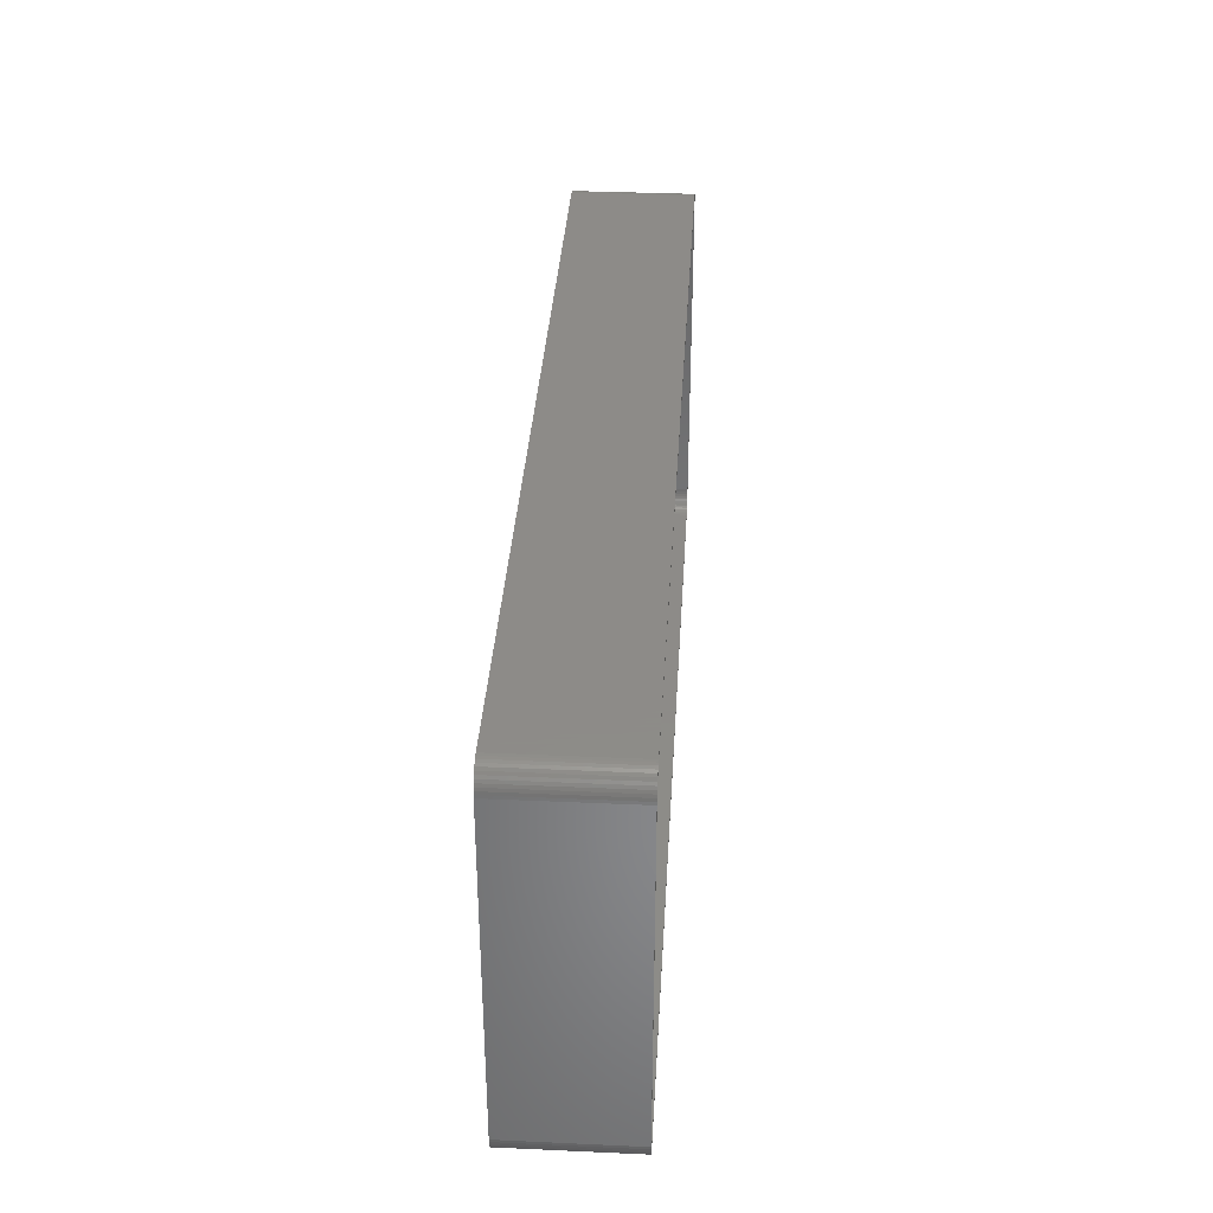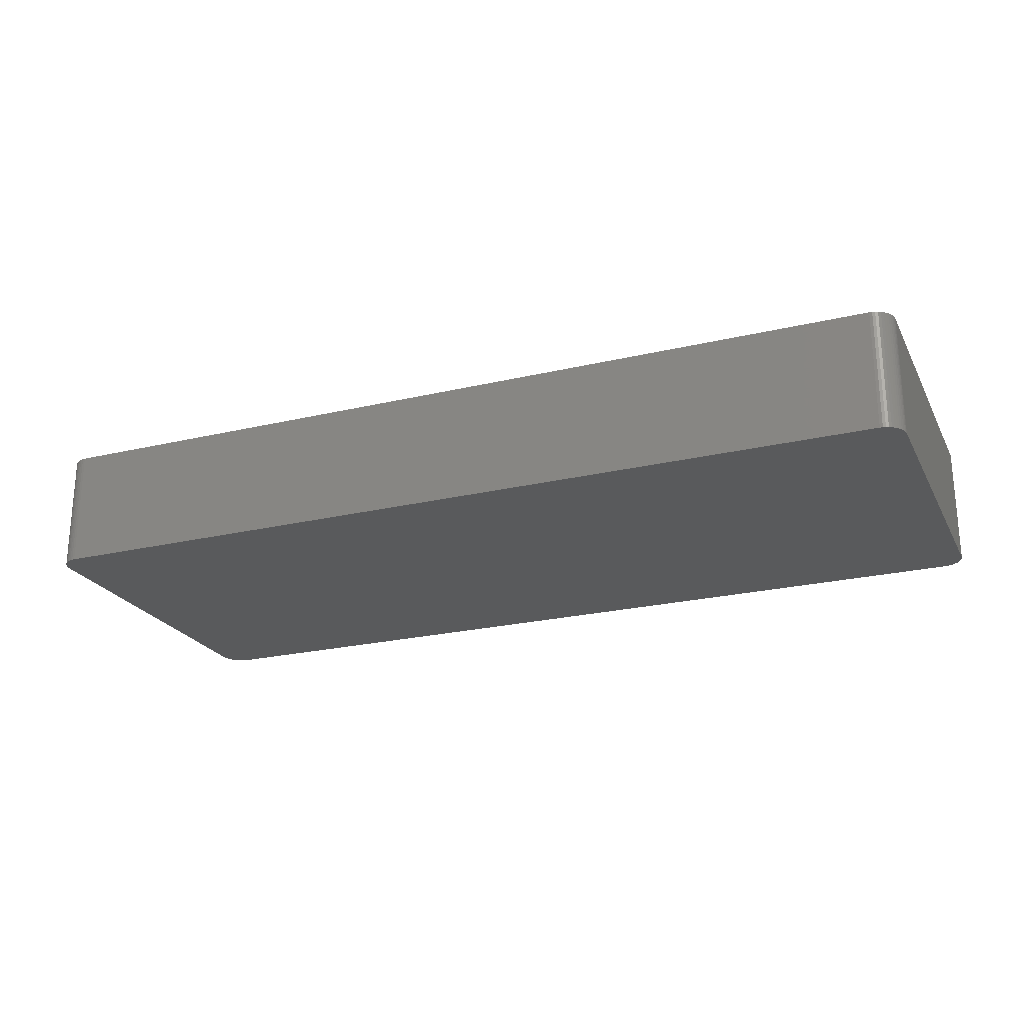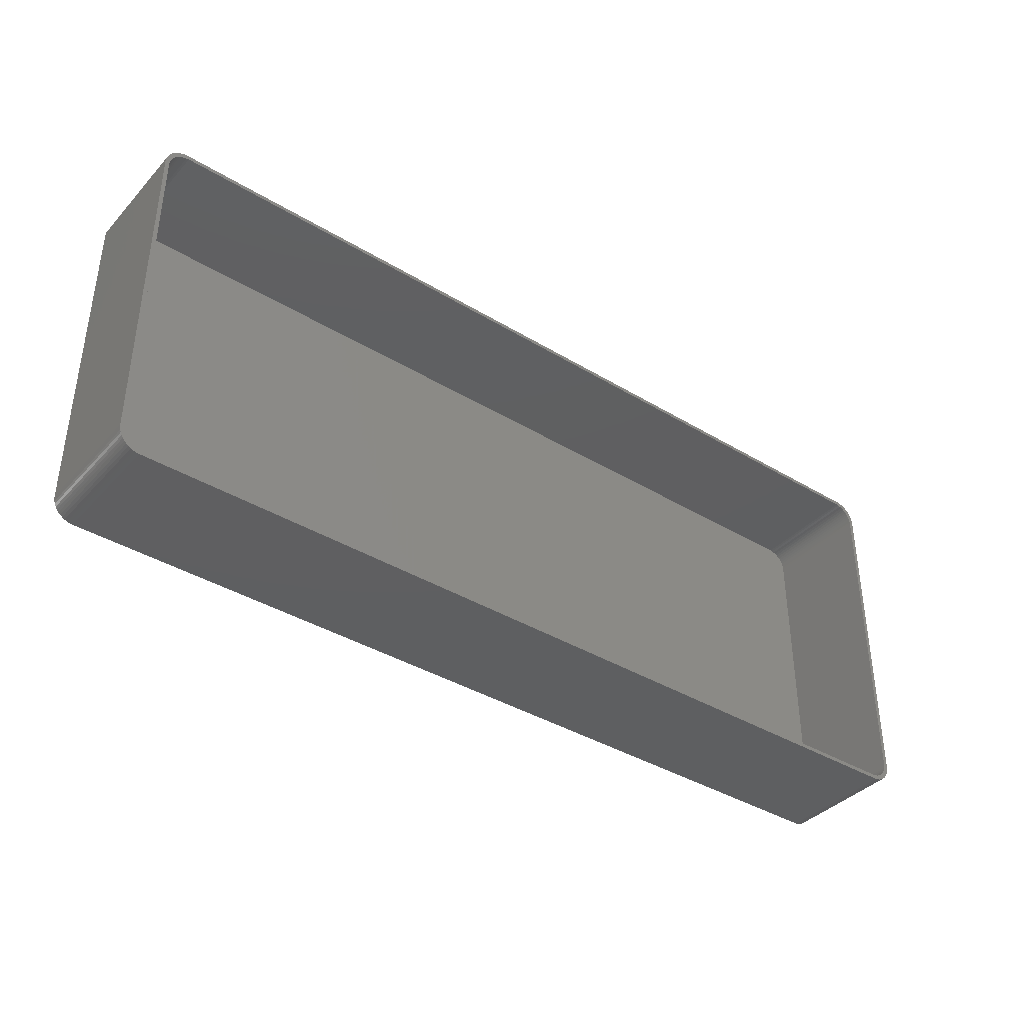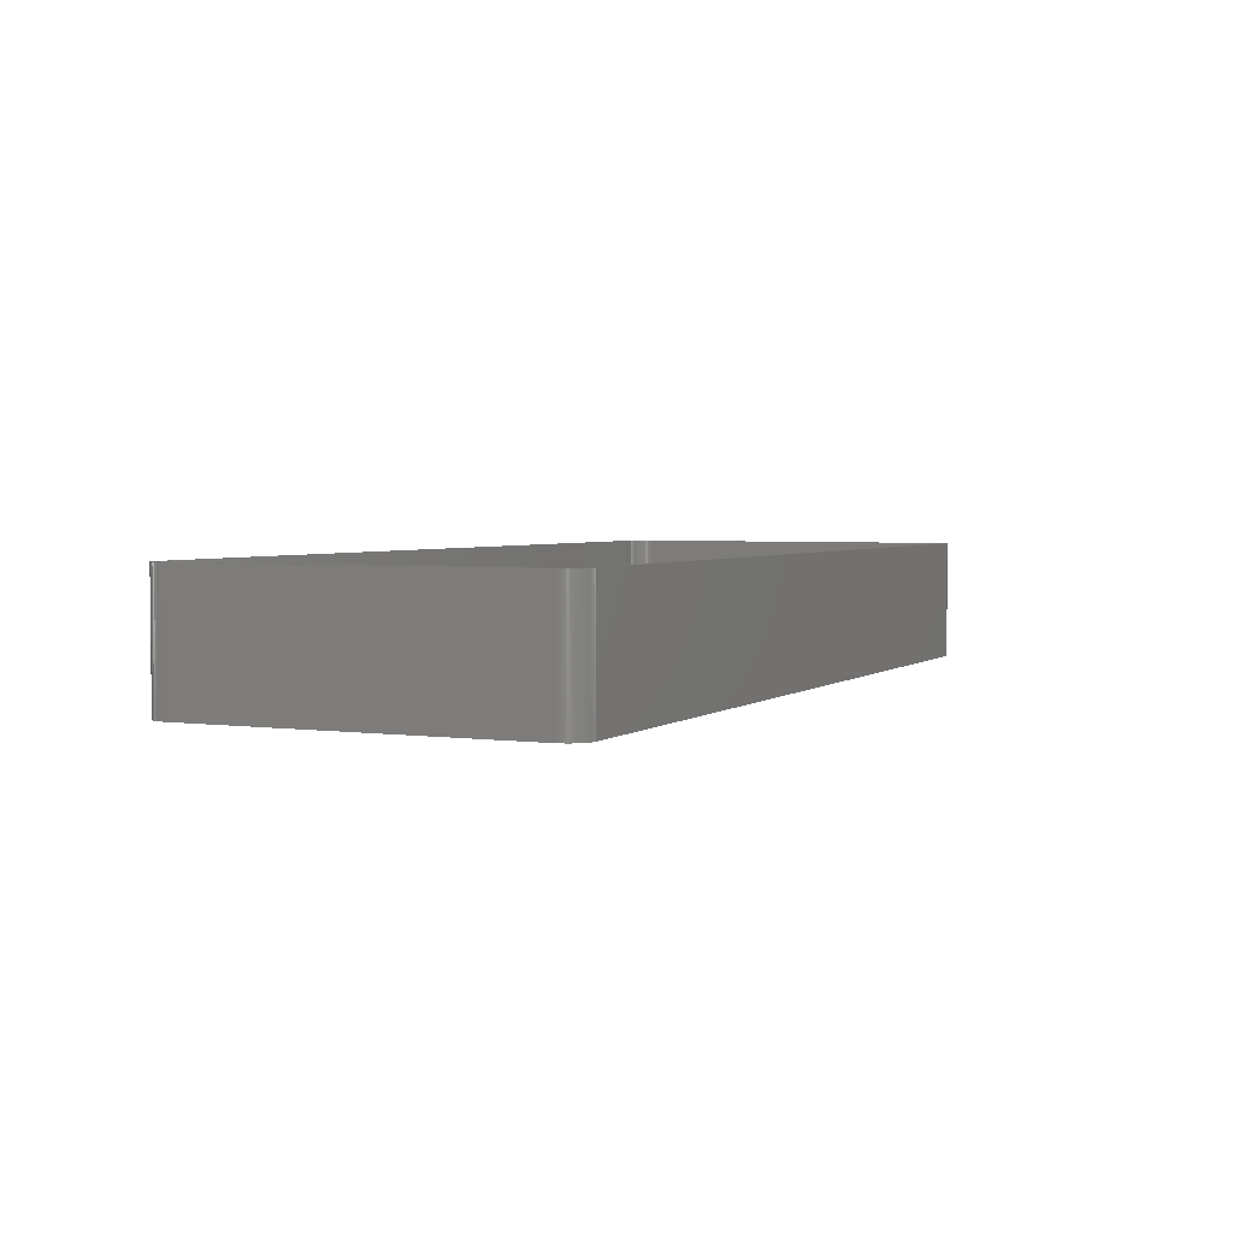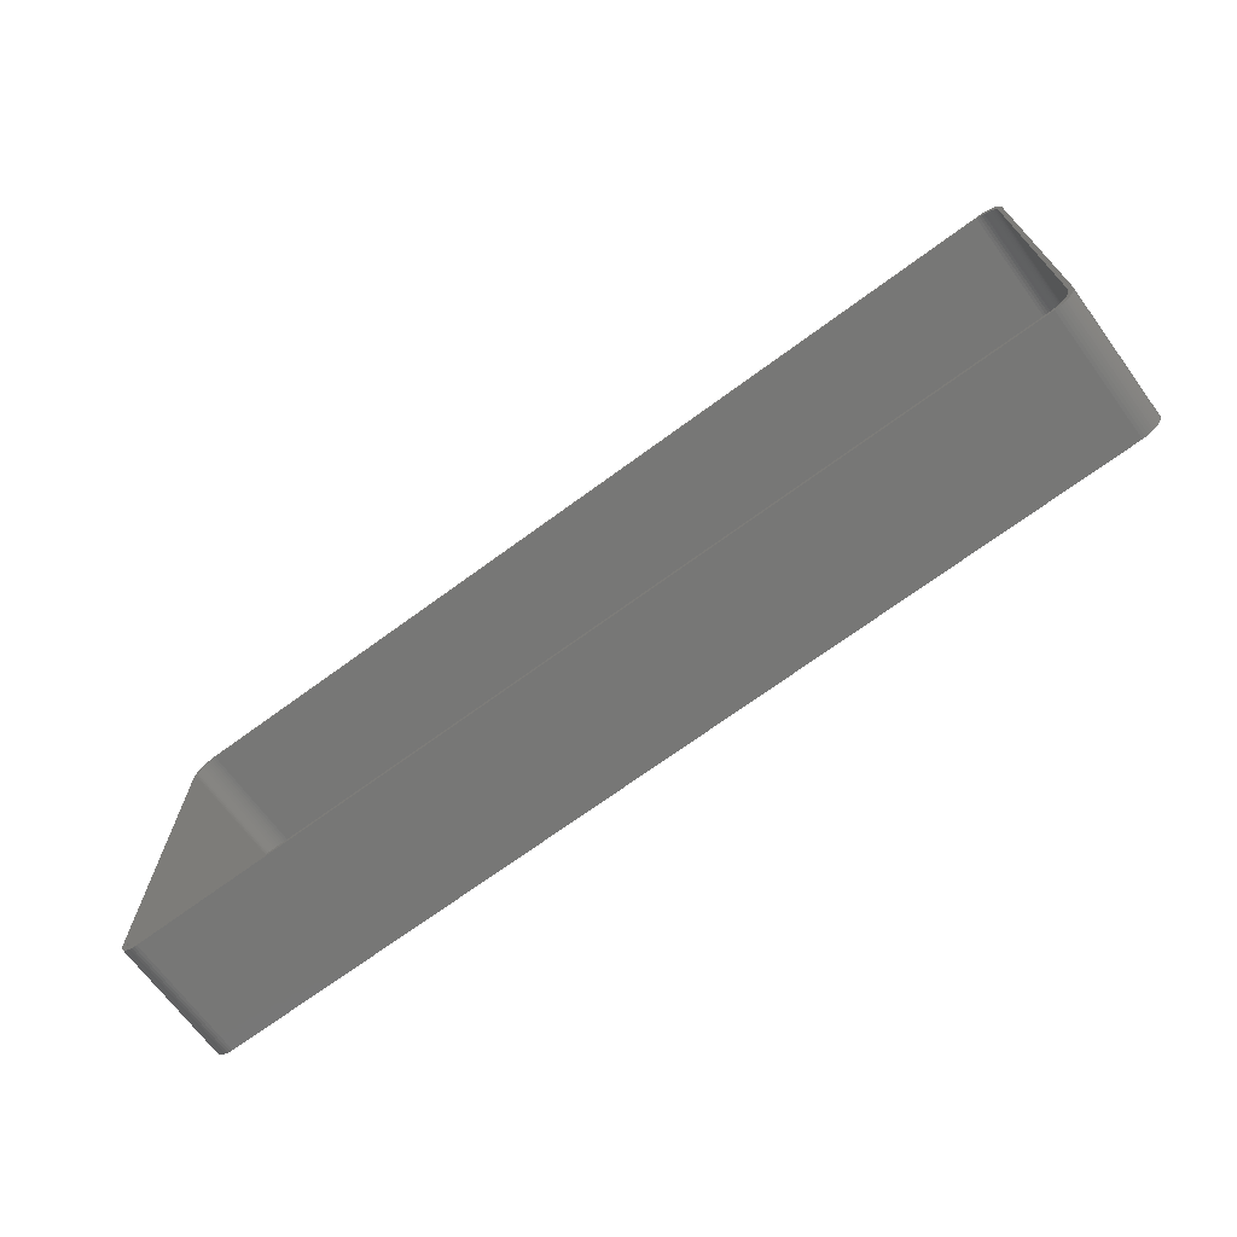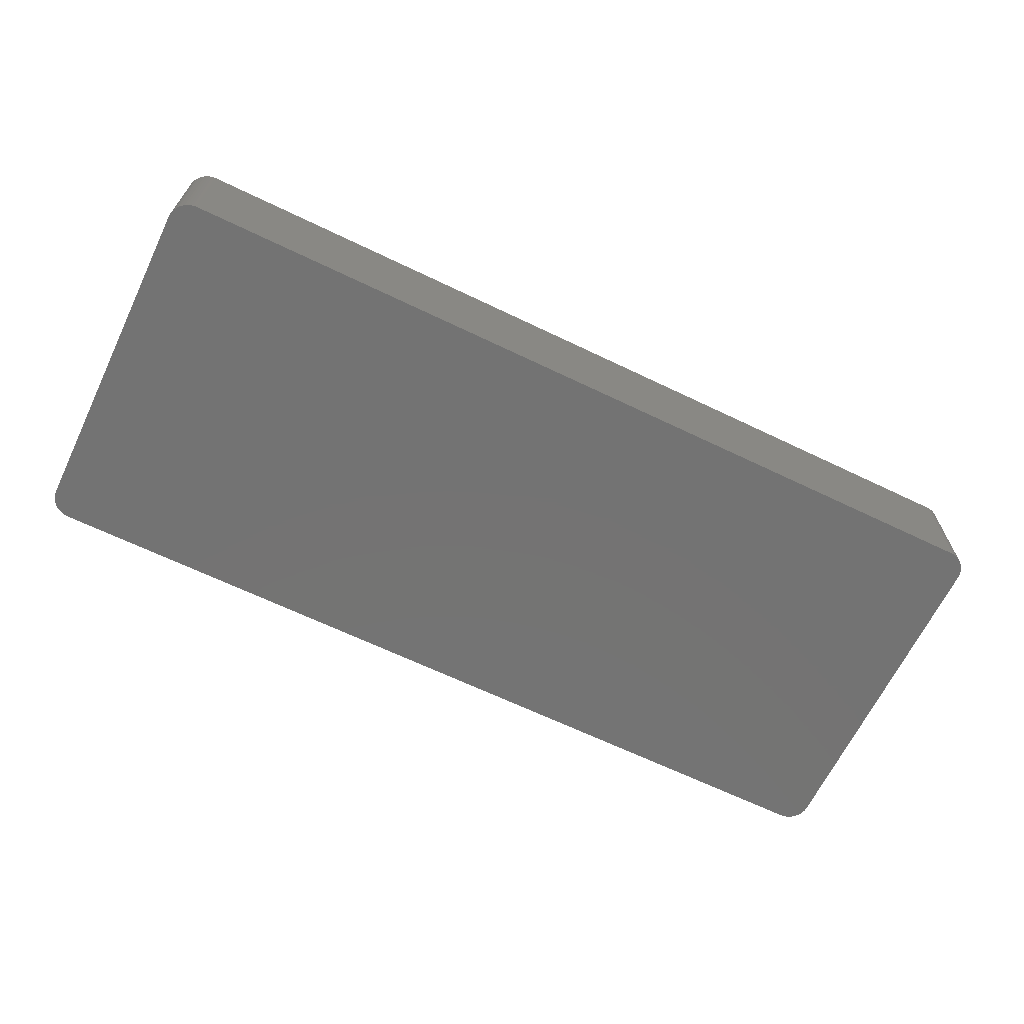
<metadata>
{"format":"stl","ext":"stl","renderer":"f3d","projection":"perspective","resolution":1024,"background":"white","views":[{"elev":35.1,"azim":-86.6,"up":"+Y"},{"elev":-23.2,"azim":21.9,"up":"+Z"},{"elev":-38.4,"azim":-37.4,"up":"+Y"},{"elev":3.2,"azim":-65.2,"up":"+Z"},{"elev":-69.6,"azim":36.4,"up":"+Y"},{"elev":-65.7,"azim":-25.8,"up":"+Z"}]}
</metadata>
<code>
# stl→obj: 208 verts, 412 faces
v 113 -3.873 30
v 114 -4 30
v 114 -3.311 30
v 113 -4.5 30
v 114 -86 30
v 112.8 -3.257 30
v 113.8 -2.632 30
v 113 -85.5 30
v 112.6 -2.659 30
v 113.6 -1.975 30
v 113 -86.13 30
v 112.4 -2.091 30
v 113.3 -1.35 30
v 114 -86.69 30
v 112.8 -86.74 30
v 112 -1.561 30
v 113 -0.7672 30
v 111.6 -1.077 30
v 112.5 -0.235 30
v 112 0.2378 30
v 111.2 -0.6474 30
v 111.4 0.6438 30
v 110.7 -0.2784 30
v 110.8 0.9765 30
v 110.1 0.02413 30
v 110.2 1.231 30
v 109.5 0.2553 30
v 109.5 1.403 30
v 108.9 0.4114 30
v 108.8 1.489 30
v 108.3 0.4901 30
v -108.3 0.4901 30
v -108.8 1.489 30
v -108.9 0.4114 30
v -109.5 1.403 30
v -109.5 0.2553 30
v -110.2 1.231 30
v -110.1 0.02413 30
v -110.8 0.9765 30
v -110.7 -0.2784 30
v -111.4 0.6438 30
v -111.2 -0.6474 30
v -112 0.2378 30
v -111.6 -1.077 30
v -112.5 -0.235 30
v -113 -0.7672 30
v -112 -1.561 30
v -113.3 -1.35 30
v -112.4 -2.091 30
v -113.6 -1.975 30
v -112.6 -2.659 30
v -113.8 -2.632 30
v -114 -3.311 30
v -112.8 -3.257 30
v 113.8 -87.37 30
v 112.6 -87.34 30
v 113.6 -88.02 30
v 112.4 -87.91 30
v 113.3 -88.65 30
v 112 -88.44 30
v 113 -89.23 30
v 111.6 -88.92 30
v 112.5 -89.77 30
v 112 -90.24 30
v 111.2 -89.35 30
v 111.4 -90.64 30
v 110.7 -89.72 30
v 110.8 -90.98 30
v 110.1 -90.02 30
v 110.2 -91.23 30
v 109.5 -90.26 30
v 109.5 -91.4 30
v 108.9 -90.41 30
v 108.8 -91.49 30
v 108.3 -90.49 30
v -108.3 -90.49 30
v -108.8 -91.49 30
v -108.9 -90.41 30
v -109.5 -91.4 30
v -109.5 -90.26 30
v -110.2 -91.23 30
v -110.1 -90.02 30
v -110.8 -90.98 30
v -110.7 -89.72 30
v -111.4 -90.64 30
v -111.2 -89.35 30
v -112 -90.24 30
v -111.6 -88.92 30
v -113 -89.23 30
v -112 -88.44 30
v -113.3 -88.65 30
v -112.4 -87.91 30
v -112.5 -89.77 30
v -113.6 -88.02 30
v -112.6 -87.34 30
v -113.8 -87.37 30
v -112.8 -86.74 30
v -114 -86.69 30
v -113 -86.13 30
v -114 -86 30
v -113 -85.5 30
v -113 -4.5 30
v -114 -4 30
v -113 -3.873 30
v 108.8 1.489 0
v -108.8 1.489 0
v 112.5 -0.235 0
v 112 0.2378 0
v -109.5 1.403 0
v -108.8 -91.49 0
v 108.8 -91.49 0
v 114 -3.311 0
v 114 -4 0
v 114 -86 0
v -114 -86.69 0
v -114 -86 0
v -110.8 -90.98 0
v -110.2 -91.23 0
v -110.2 1.231 0
v 109.5 1.403 0
v 113.6 -1.975 0
v 113.8 -2.632 0
v -112 0.2378 0
v -112.5 -0.235 0
v -109.5 -91.4 0
v -114 -4 0
v -114 -3.311 0
v 113 -0.7672 0
v -110.8 0.9765 0
v 113.8 -87.37 0
v 113.6 -88.02 0
v -113.3 -88.65 0
v -113.6 -88.02 0
v -113.8 -87.37 0
v -112.5 -89.77 0
v -112 -90.24 0
v -111.4 0.6438 0
v 110.2 1.231 0
v 110.8 0.9765 0
v 111.4 0.6438 0
v 113.3 -1.35 0
v 113 -89.23 0
v 112.5 -89.77 0
v 110.8 -90.98 0
v 111.4 -90.64 0
v 112 -90.24 0
v 114 -86.69 0
v 113.3 -88.65 0
v 110.2 -91.23 0
v 109.5 -91.4 0
v -111.4 -90.64 0
v -113 -89.23 0
v -113 -0.7672 0
v -113.3 -1.35 0
v -113.6 -1.975 0
v -113.8 -2.632 0
v -108.3 0.4901 2
v 108.3 0.4901 2
v -108.9 0.4114 2
v 108.3 -90.49 2
v -108.3 -90.49 2
v 108.9 0.4114 2
v 113 -4.5 2
v 113 -3.873 2
v 113 -85.5 2
v -109.5 -90.26 2
v -110.1 -90.02 2
v -110.1 0.02413 2
v -109.5 0.2553 2
v 112.8 -3.257 2
v 112.6 -2.659 2
v -110.7 -0.2784 2
v -111.6 -1.077 2
v -111.2 -0.6474 2
v -108.9 -90.41 2
v -113 -4.5 2
v -113 -85.5 2
v -113 -3.873 2
v -112.6 -2.659 2
v -112.8 -3.257 2
v 110.1 0.02413 2
v 110.7 -0.2784 2
v 111.2 -0.6474 2
v 111.6 -1.077 2
v 112.4 -2.091 2
v 112 -1.561 2
v 112.6 -87.34 2
v 112.8 -86.74 2
v -111.2 -89.35 2
v -111.6 -88.92 2
v 109.5 0.2553 2
v 111.6 -88.92 2
v 112 -88.44 2
v 111.2 -89.35 2
v -113 -86.13 2
v -112.8 -86.74 2
v -112.6 -87.34 2
v -112 -88.44 2
v -112 -1.561 2
v -112.4 -2.091 2
v 112.4 -87.91 2
v 110.1 -90.02 2
v 109.5 -90.26 2
v 108.9 -90.41 2
v 113 -86.13 2
v 110.7 -89.72 2
v -110.7 -89.72 2
v -112.4 -87.91 2
f 1 2 3
f 2 4 5
f 6 3 7
f 8 5 4
f 9 7 10
f 11 5 8
f 12 10 13
f 5 11 14
f 15 14 11
f 2 1 4
f 16 13 17
f 3 6 1
f 7 9 6
f 18 17 19
f 10 12 9
f 13 16 12
f 18 19 20
f 17 18 16
f 21 20 22
f 20 21 18
f 23 22 24
f 22 23 21
f 25 24 26
f 24 25 23
f 26 27 25
f 28 27 26
f 28 29 27
f 30 29 28
f 30 31 29
f 30 32 31
f 33 32 30
f 33 34 32
f 35 34 33
f 35 36 34
f 37 36 35
f 36 37 38
f 39 38 37
f 38 39 40
f 41 40 39
f 40 41 42
f 43 42 41
f 42 43 44
f 45 44 43
f 46 44 45
f 44 46 47
f 48 47 46
f 47 48 49
f 50 49 48
f 49 50 51
f 52 51 50
f 53 54 52
f 51 52 54
f 14 15 55
f 56 55 15
f 55 56 57
f 58 57 56
f 57 58 59
f 60 59 58
f 59 60 61
f 62 61 60
f 61 62 63
f 63 62 64
f 65 64 62
f 64 65 66
f 67 66 65
f 66 67 68
f 69 68 67
f 68 69 70
f 71 70 69
f 71 72 70
f 73 72 71
f 73 74 72
f 75 74 73
f 76 74 75
f 76 77 74
f 78 77 76
f 78 79 77
f 80 79 78
f 81 80 82
f 80 81 79
f 83 82 84
f 82 83 81
f 85 84 86
f 84 85 83
f 87 86 88
f 86 87 85
f 89 88 90
f 91 90 92
f 88 93 87
f 94 92 95
f 96 95 97
f 88 89 93
f 98 97 99
f 100 99 101
f 90 91 89
f 102 103 101
f 54 53 104
f 100 101 103
f 103 104 53
f 99 100 98
f 104 103 102
f 92 94 91
f 95 96 94
f 97 98 96
f 105 33 30
f 33 105 106
f 107 20 19
f 20 107 108
f 106 35 33
f 35 106 109
f 110 74 77
f 74 110 111
f 2 112 3
f 112 2 113
f 5 113 2
f 113 5 114
f 115 100 116
f 100 115 98
f 117 81 83
f 81 117 118
f 109 37 35
f 37 109 119
f 120 30 28
f 30 120 105
f 7 121 10
f 121 7 122
f 123 45 43
f 45 123 124
f 125 77 79
f 77 125 110
f 118 79 81
f 79 118 125
f 116 103 126
f 103 116 100
f 126 53 127
f 53 126 103
f 17 107 19
f 107 17 128
f 119 39 37
f 39 119 129
f 57 130 55
f 130 57 131
f 132 94 133
f 94 132 91
f 134 98 115
f 98 134 96
f 135 87 93
f 87 135 136
f 129 41 39
f 41 129 137
f 138 28 26
f 28 138 120
f 139 26 24
f 26 139 138
f 140 24 22
f 24 140 139
f 10 141 13
f 141 10 121
f 13 128 17
f 128 13 141
f 3 122 7
f 122 3 112
f 63 142 61
f 142 63 143
f 144 66 68
f 66 144 145
f 146 63 64
f 63 146 143
f 111 114 147
f 114 111 113
f 111 147 130
f 105 113 111
f 111 130 131
f 113 105 112
f 111 131 148
f 112 105 122
f 111 148 142
f 122 105 121
f 111 142 143
f 121 105 141
f 111 143 146
f 141 105 128
f 111 146 145
f 128 105 107
f 111 145 144
f 107 105 108
f 111 144 149
f 108 105 140
f 111 149 150
f 140 105 139
f 139 105 138
f 138 105 120
f 110 105 111
f 110 106 105
f 116 110 125
f 110 116 106
f 116 125 118
f 126 106 116
f 116 118 117
f 106 126 109
f 116 117 151
f 109 126 119
f 116 151 136
f 119 126 129
f 116 136 135
f 129 126 137
f 116 135 152
f 137 126 123
f 116 152 132
f 123 126 124
f 116 132 133
f 124 126 153
f 116 133 134
f 153 126 154
f 116 134 115
f 154 126 155
f 155 126 156
f 156 126 127
f 133 96 134
f 96 133 94
f 135 89 152
f 89 135 93
f 154 46 153
f 46 154 48
f 153 45 124
f 45 153 46
f 156 50 155
f 50 156 52
f 108 22 20
f 22 108 140
f 59 131 57
f 131 59 148
f 61 148 59
f 148 61 142
f 14 114 5
f 114 14 147
f 150 70 72
f 70 150 149
f 111 72 74
f 72 111 150
f 149 68 70
f 68 149 144
f 152 91 132
f 91 152 89
f 151 83 85
f 83 151 117
f 136 85 87
f 85 136 151
f 137 43 41
f 43 137 123
f 155 48 154
f 48 155 50
f 127 52 156
f 52 127 53
f 55 147 14
f 147 55 130
f 145 64 66
f 64 145 146
f 157 31 32
f 31 157 158
f 159 32 34
f 32 159 157
f 160 76 75
f 76 160 161
f 158 29 31
f 29 158 162
f 163 1 164
f 1 163 4
f 165 4 163
f 4 165 8
f 166 82 80
f 82 166 167
f 168 36 38
f 36 168 169
f 170 9 171
f 9 170 6
f 172 38 40
f 38 172 168
f 173 42 44
f 42 173 174
f 161 78 76
f 78 161 175
f 101 176 102
f 176 101 177
f 102 178 104
f 178 102 176
f 54 179 51
f 179 54 180
f 181 23 25
f 23 181 182
f 183 18 21
f 18 183 184
f 185 16 186
f 16 185 12
f 164 6 170
f 6 164 1
f 169 34 36
f 34 169 159
f 187 15 188
f 15 187 56
f 189 88 86
f 88 189 190
f 175 80 78
f 80 175 166
f 162 27 29
f 27 162 191
f 191 25 27
f 25 191 181
f 182 21 23
f 21 182 183
f 171 12 185
f 12 171 9
f 186 18 184
f 18 186 16
f 192 60 193
f 60 192 62
f 192 65 62
f 65 192 194
f 99 177 101
f 177 99 195
f 95 196 97
f 196 95 197
f 88 198 90
f 198 88 190
f 49 199 47
f 199 49 200
f 47 173 44
f 173 47 199
f 201 56 187
f 56 201 58
f 193 58 201
f 58 193 60
f 202 71 69
f 71 202 203
f 204 75 73
f 75 204 160
f 158 163 164
f 163 158 165
f 158 164 170
f 160 165 158
f 158 170 171
f 165 160 205
f 158 171 185
f 205 160 188
f 158 185 186
f 188 160 187
f 158 186 184
f 187 160 201
f 158 184 183
f 201 160 193
f 158 183 182
f 193 160 192
f 158 182 181
f 192 160 194
f 158 181 191
f 194 160 206
f 158 191 162
f 206 160 202
f 202 160 203
f 203 160 204
f 157 160 158
f 157 161 160
f 176 157 159
f 157 176 161
f 176 159 169
f 177 161 176
f 176 169 168
f 161 177 175
f 176 168 172
f 175 177 166
f 176 172 174
f 166 177 167
f 176 174 173
f 167 177 207
f 176 173 199
f 207 177 189
f 176 199 200
f 189 177 190
f 176 200 179
f 190 177 198
f 176 179 180
f 198 177 208
f 176 180 178
f 208 177 197
f 197 177 196
f 196 177 195
f 97 195 99
f 195 97 196
f 90 208 92
f 208 90 198
f 92 197 95
f 197 92 208
f 167 84 82
f 84 167 207
f 207 86 84
f 86 207 189
f 174 40 42
f 40 174 172
f 51 200 49
f 200 51 179
f 205 8 165
f 8 205 11
f 188 11 205
f 11 188 15
f 194 67 65
f 67 194 206
f 206 69 67
f 69 206 202
f 203 73 71
f 73 203 204
f 104 180 54
f 180 104 178

</code>
